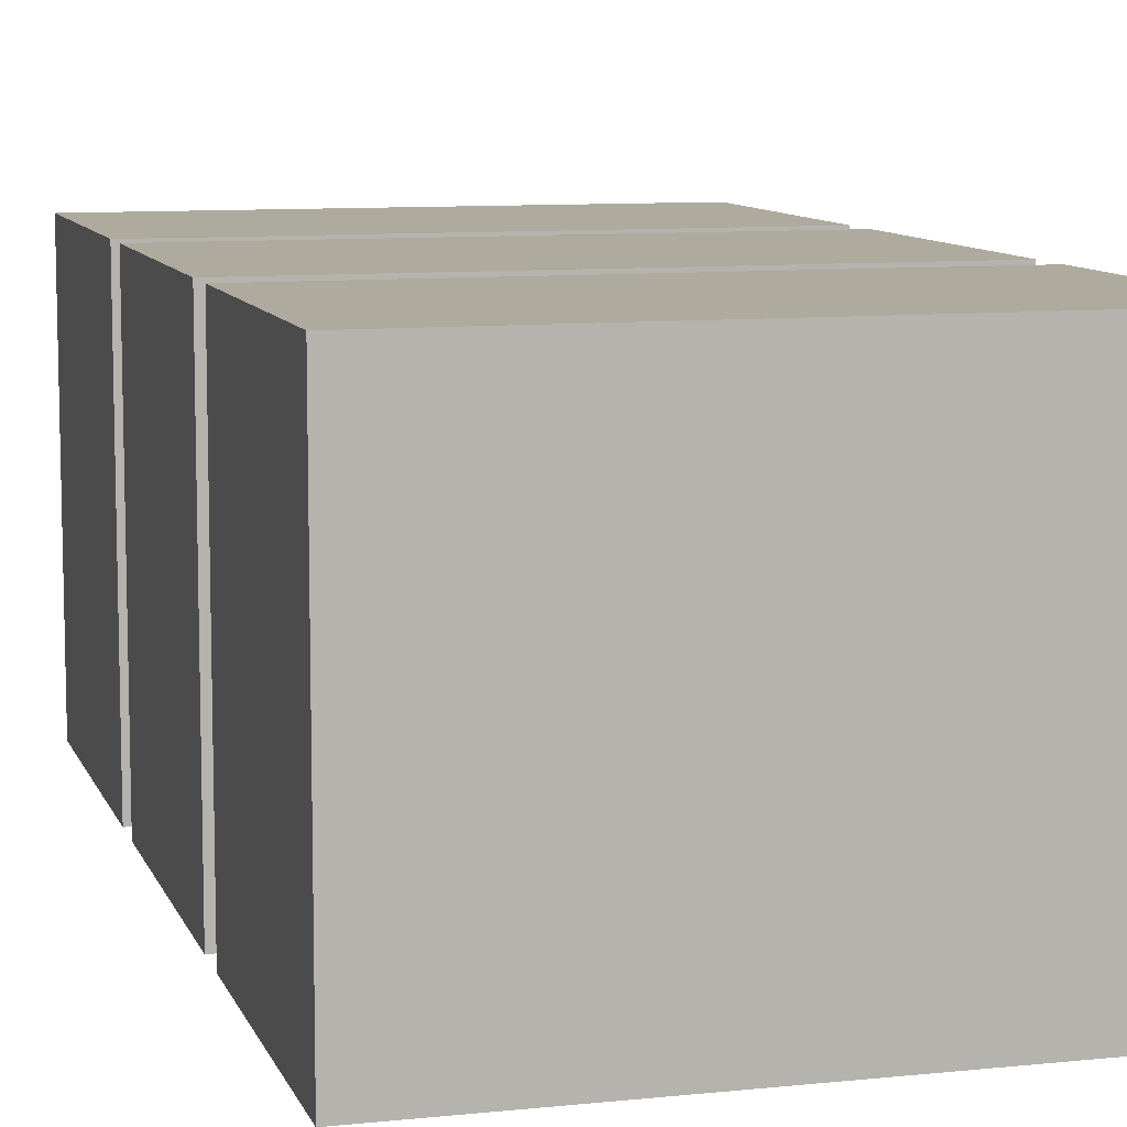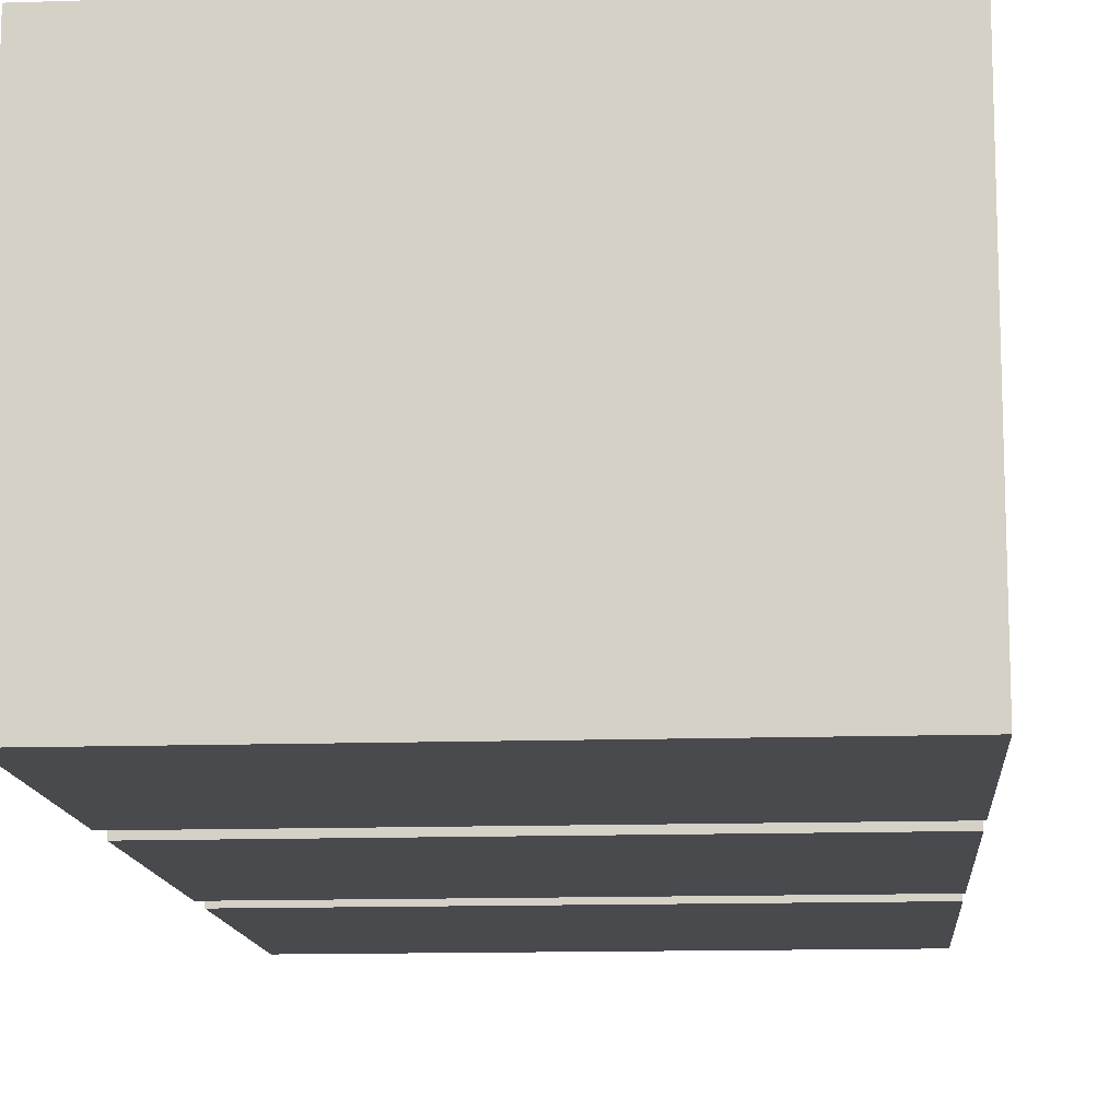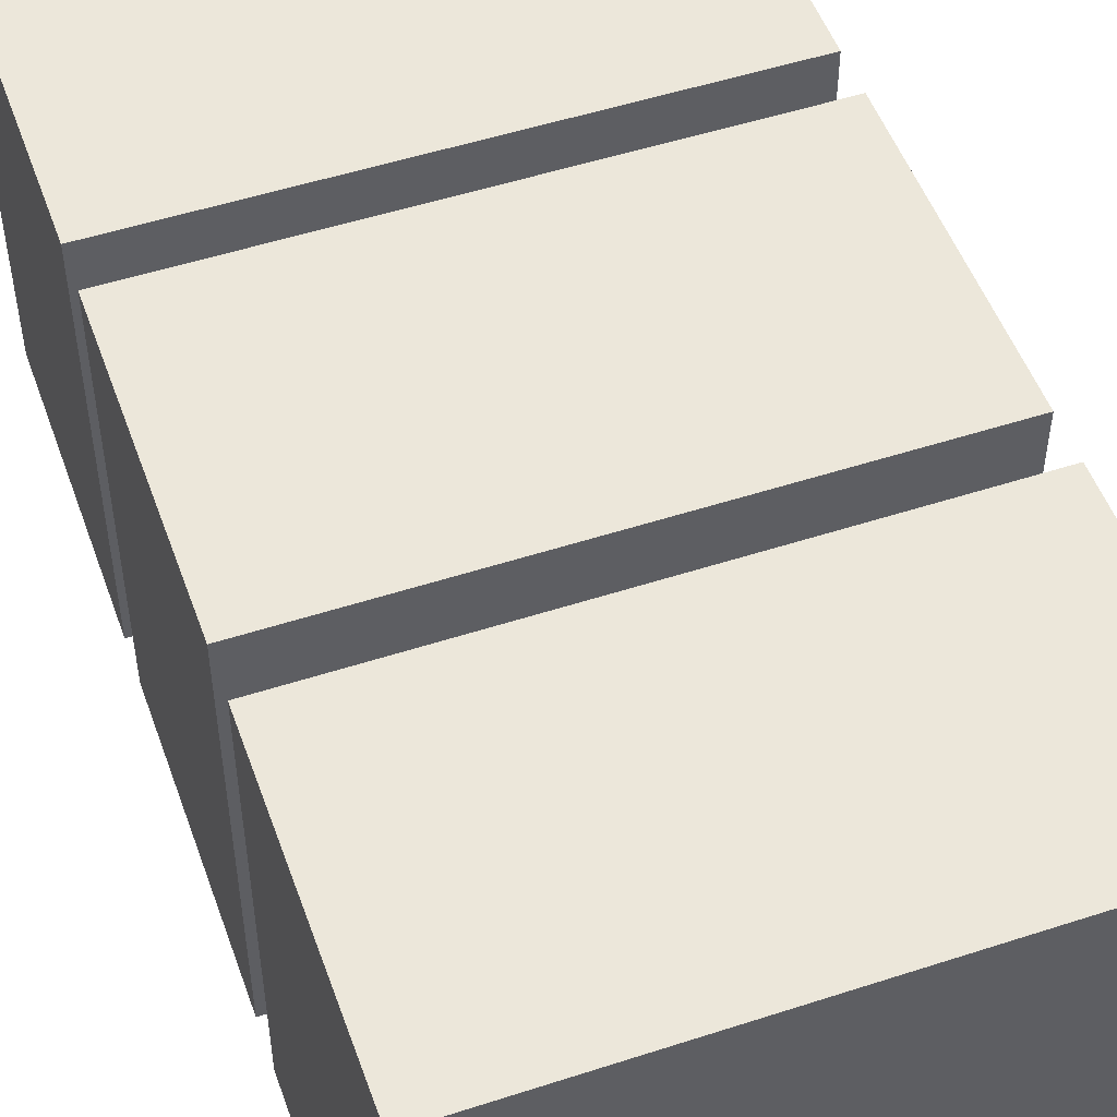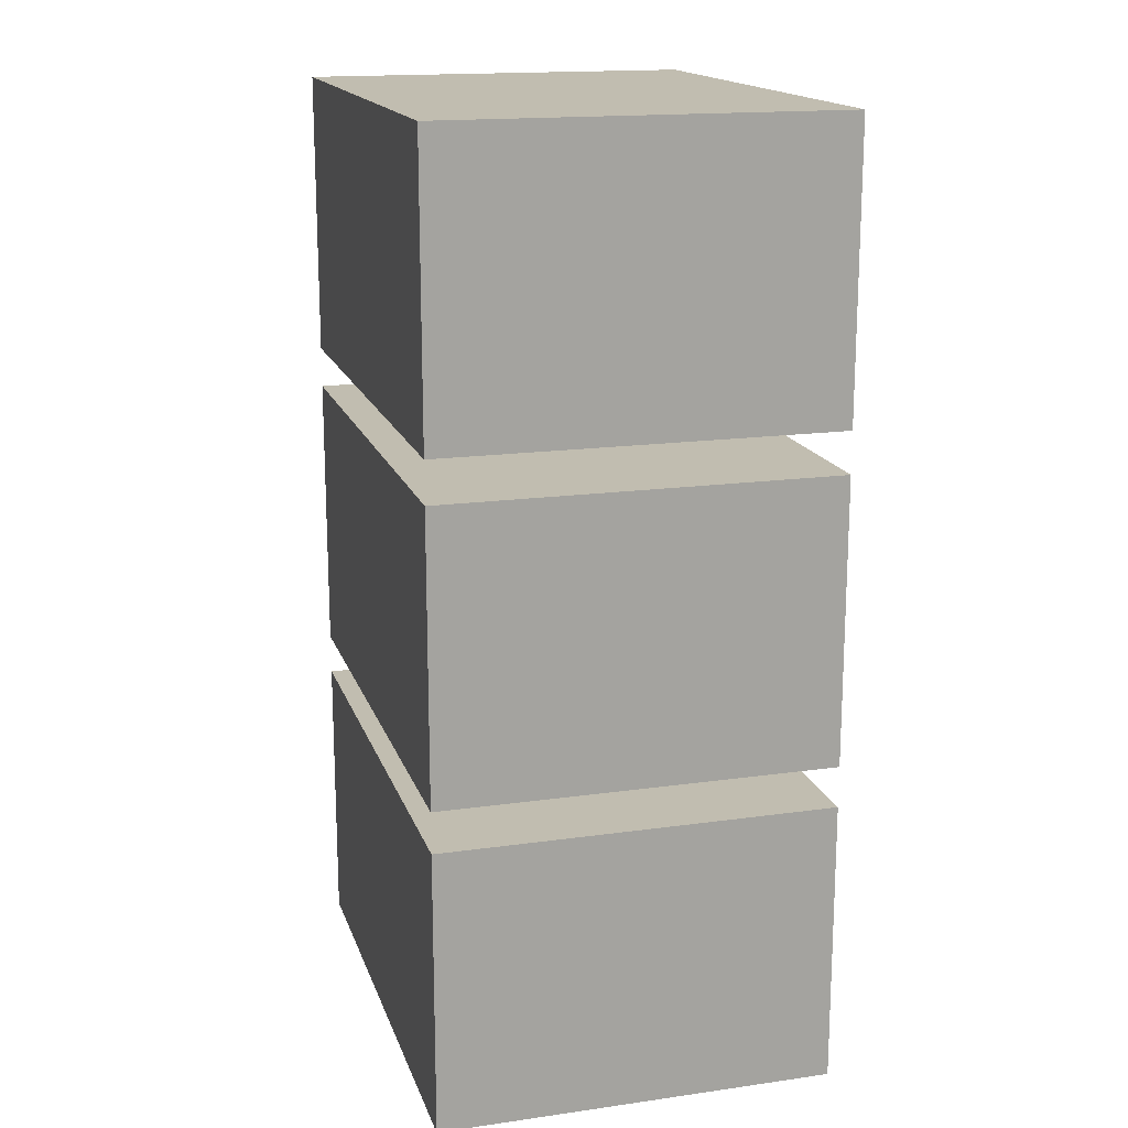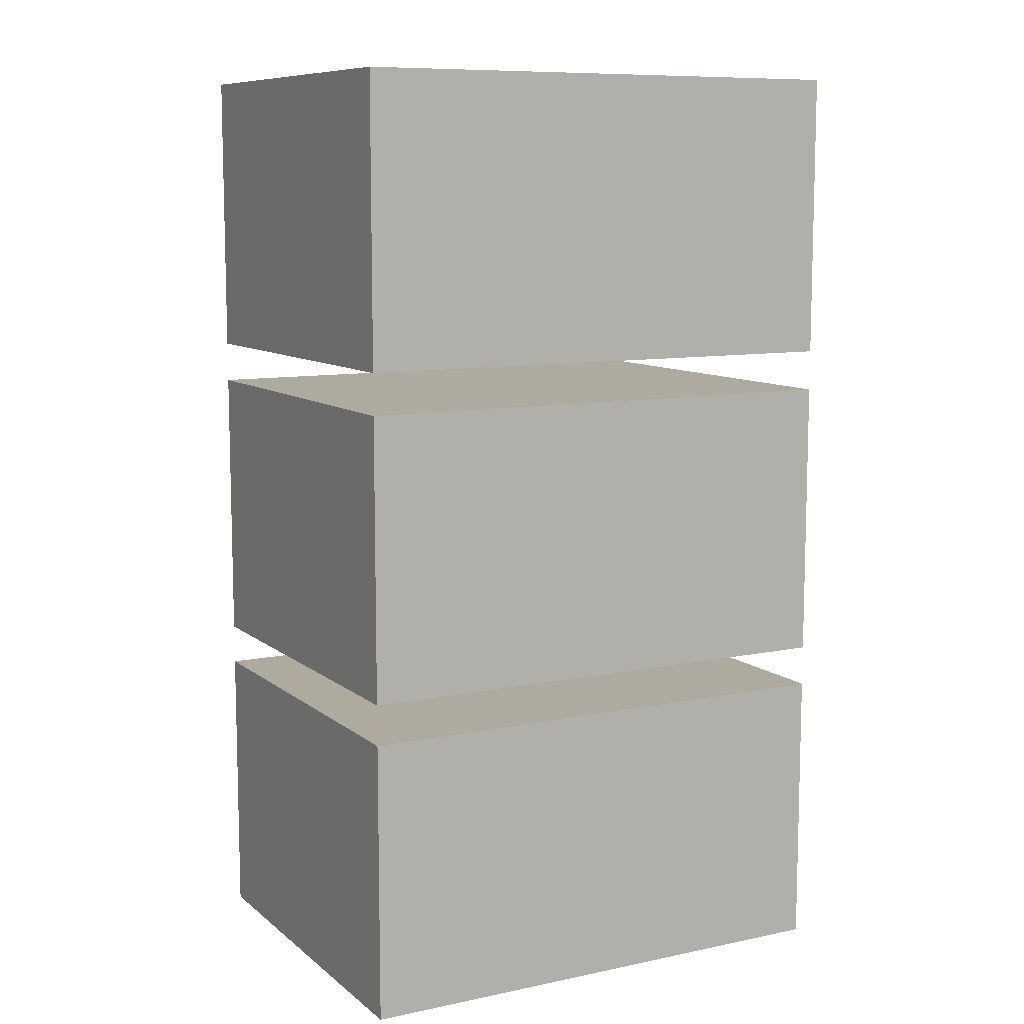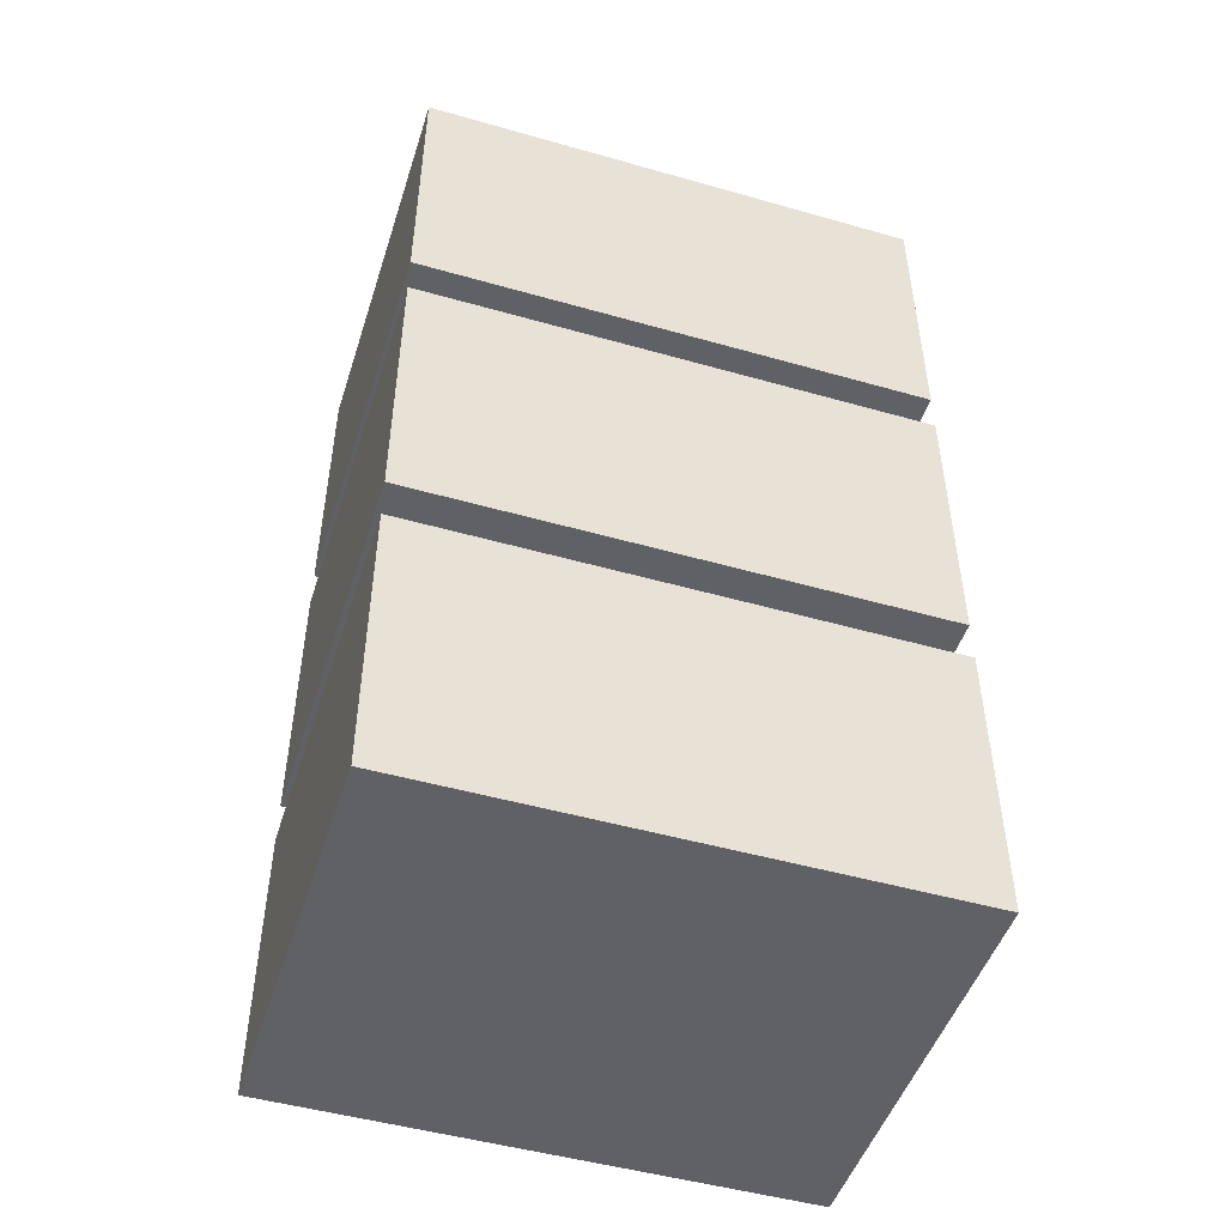
<metadata>
{"format":"obj","ext":"obj","renderer":"f3d","projection":"perspective","resolution":1024,"background":"white","views":[{"elev":9.3,"azim":164.5,"up":"+Z"},{"elev":-12.8,"azim":4.4,"up":"+Z"},{"elev":51.2,"azim":160.5,"up":"+Z"},{"elev":16.7,"azim":74.1,"up":"+Y"},{"elev":9.5,"azim":-28.4,"up":"+Y"},{"elev":-48.8,"azim":162.4,"up":"+Y"}]}
</metadata>
<code>
g Mesh1 Group2 Group1 Model
v 100 0 -0
v 100 0 76.9
v 0 0 76.9
v 0 0 -0
f 1 2 3 4
v 100 55.4 -0
v 100 55.4 76.9
f 2 1 5 6
v 0 55.4 -0
f 1 4 7 5
v 0 55.4 76.9
f 4 3 8 7
f 3 2 6 8
f 6 5 7 8
g Mesh2 Group3 Group1 Model
v 100 63.4 -0
v 100 63.4 76.9
v 0 63.4 76.9
v 0 63.4 -0
f 9 10 11 12
v 100 118.8 -0
v 100 118.8 76.9
f 10 9 13 14
v 0 118.8 -0
f 9 12 15 13
v 0 118.8 76.9
f 12 11 16 15
f 11 10 14 16
f 14 13 15 16
g Mesh3 Group4 Group1 Model
v 100 126.8 -0
v 100 126.8 76.9
v 0 126.8 76.9
v 0 126.8 -0
f 17 18 19 20
v 100 182.2 -0
v 100 182.2 76.9
f 18 17 21 22
v 0 182.2 -0
f 17 20 23 21
v 0 182.2 76.9
f 20 19 24 23
f 19 18 22 24
f 22 21 23 24

</code>
